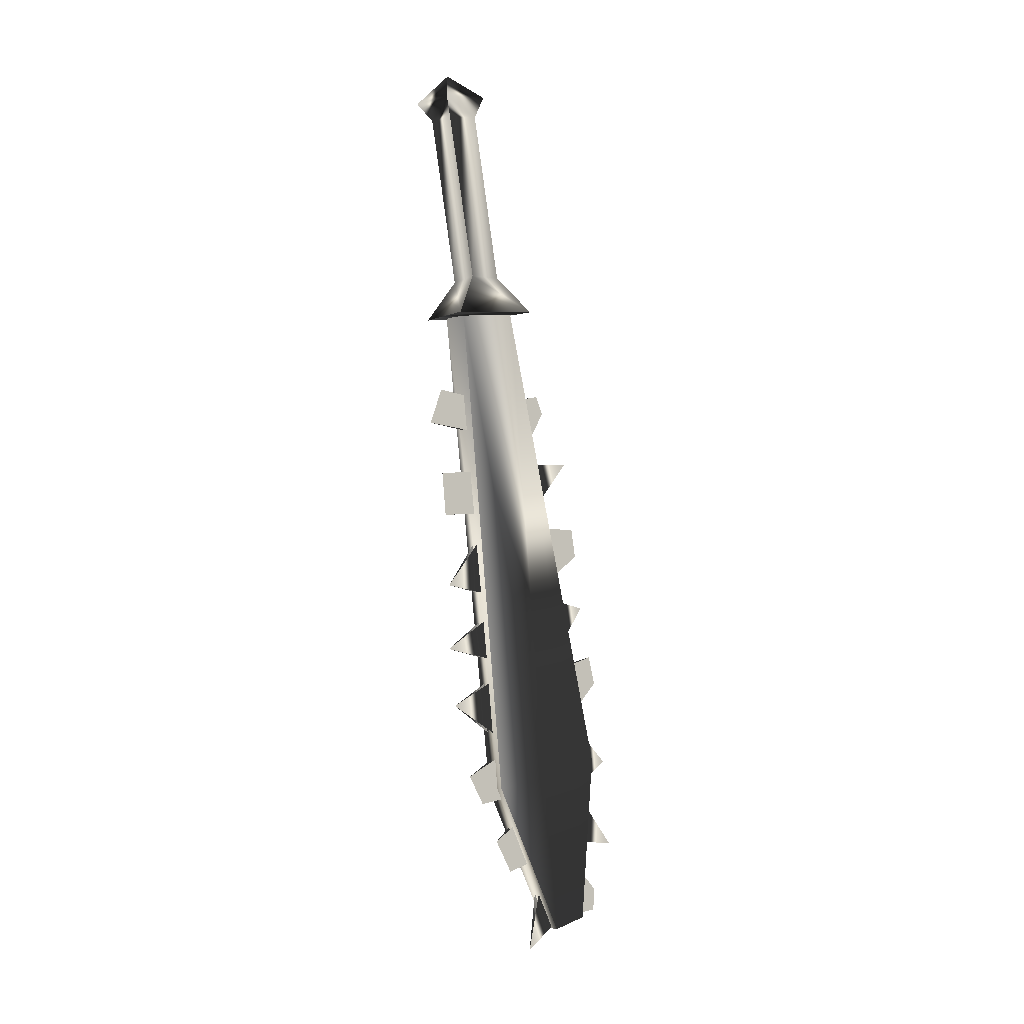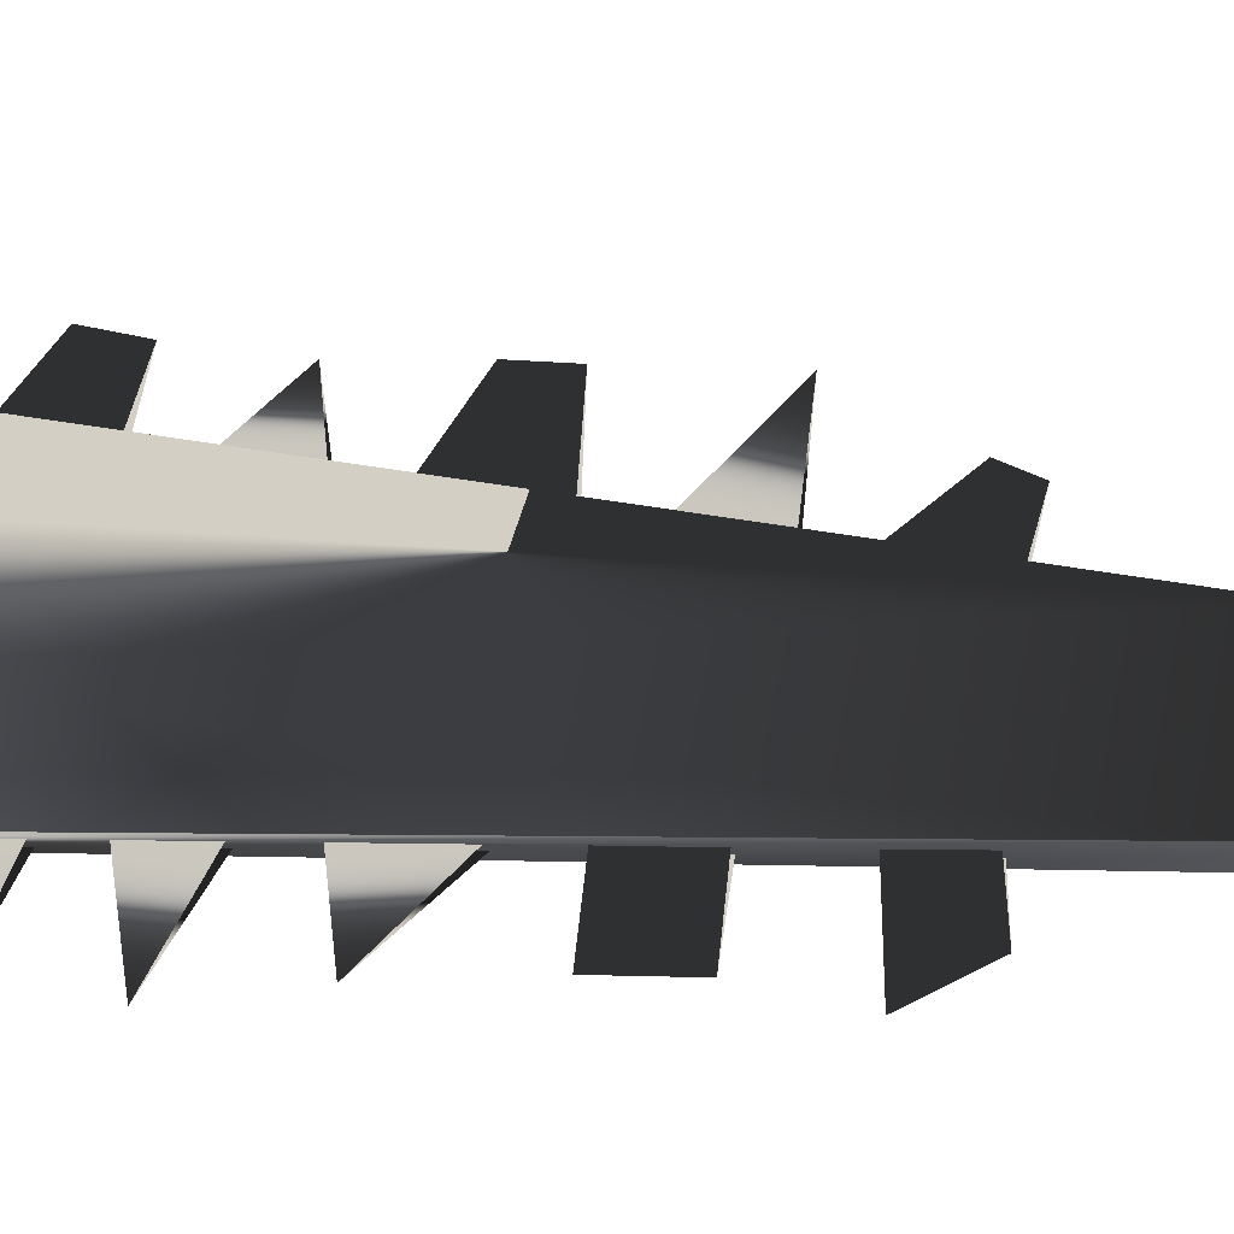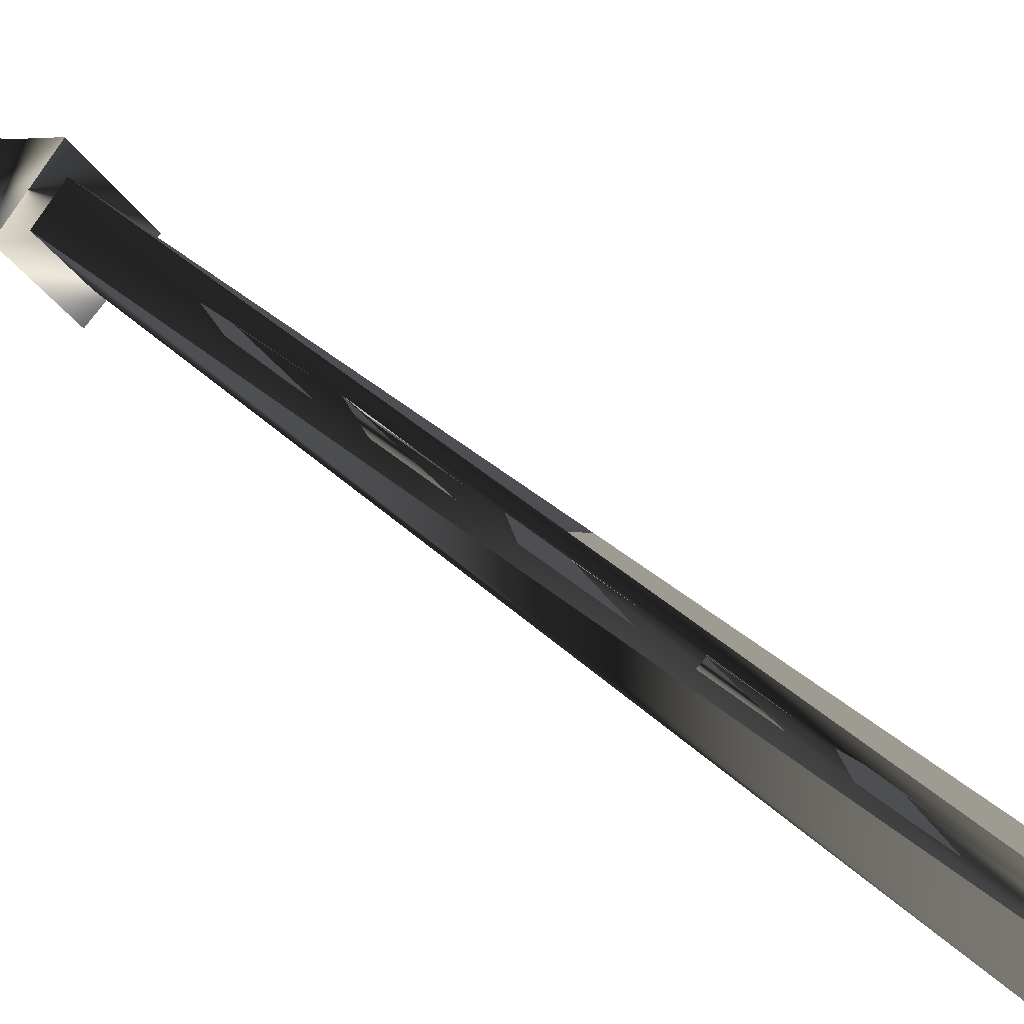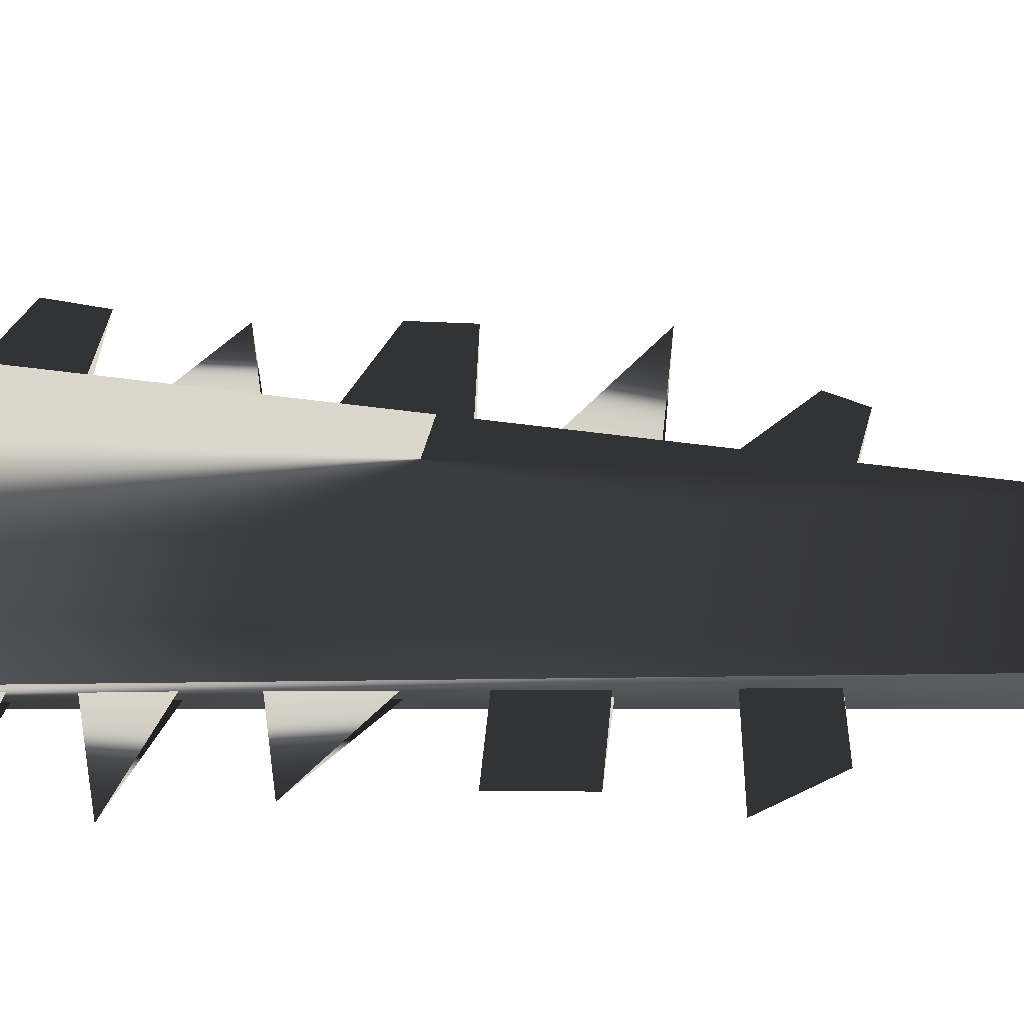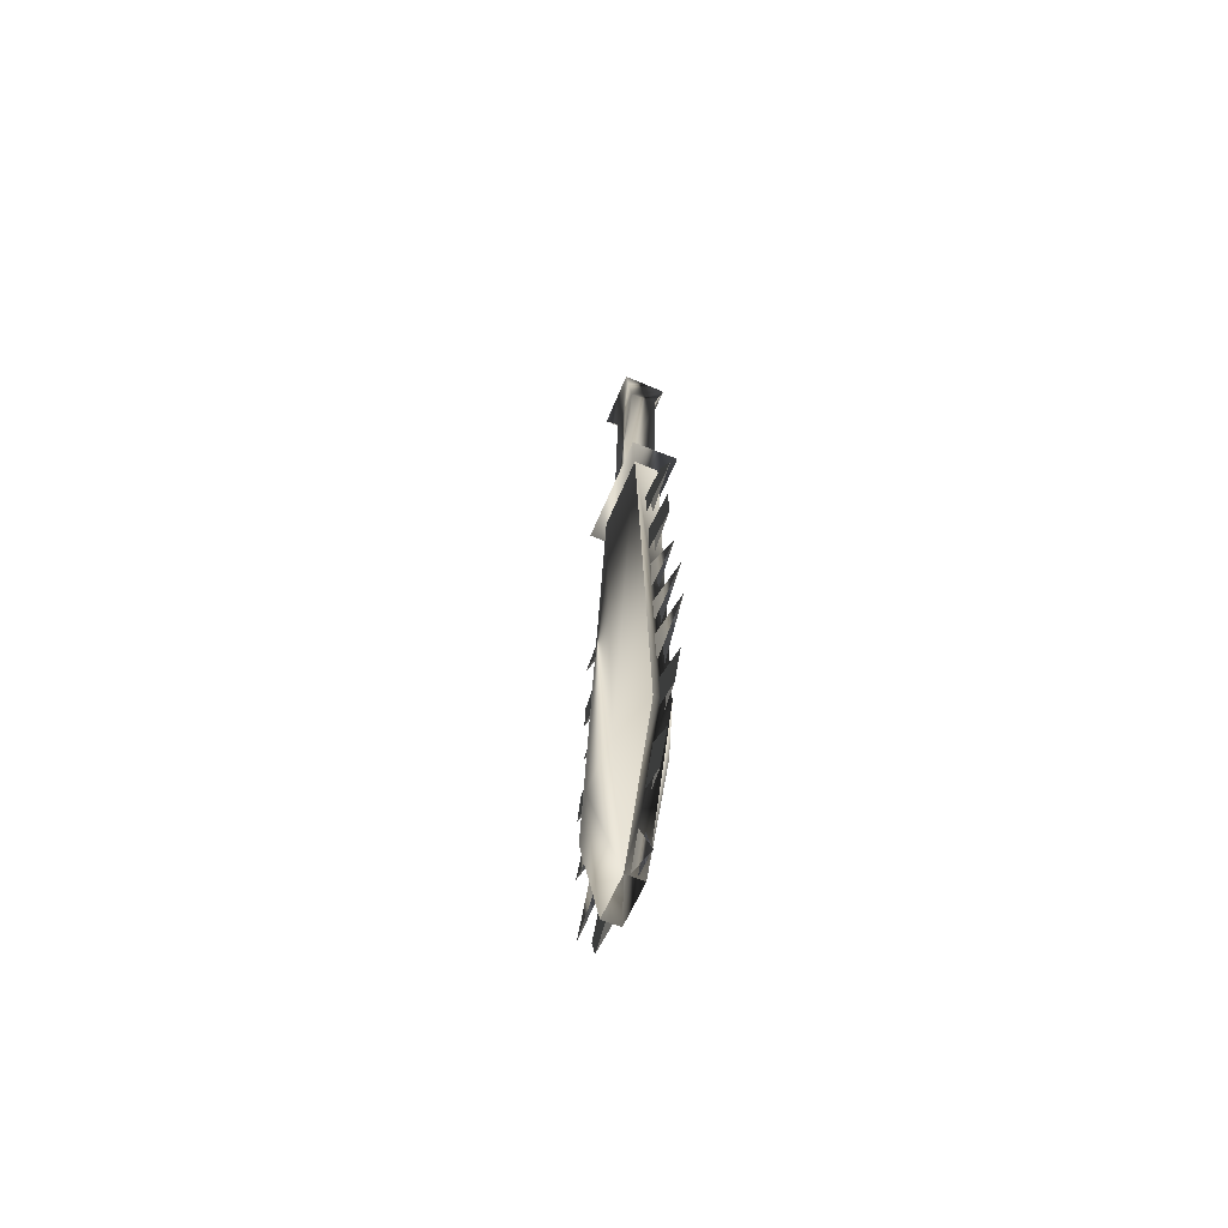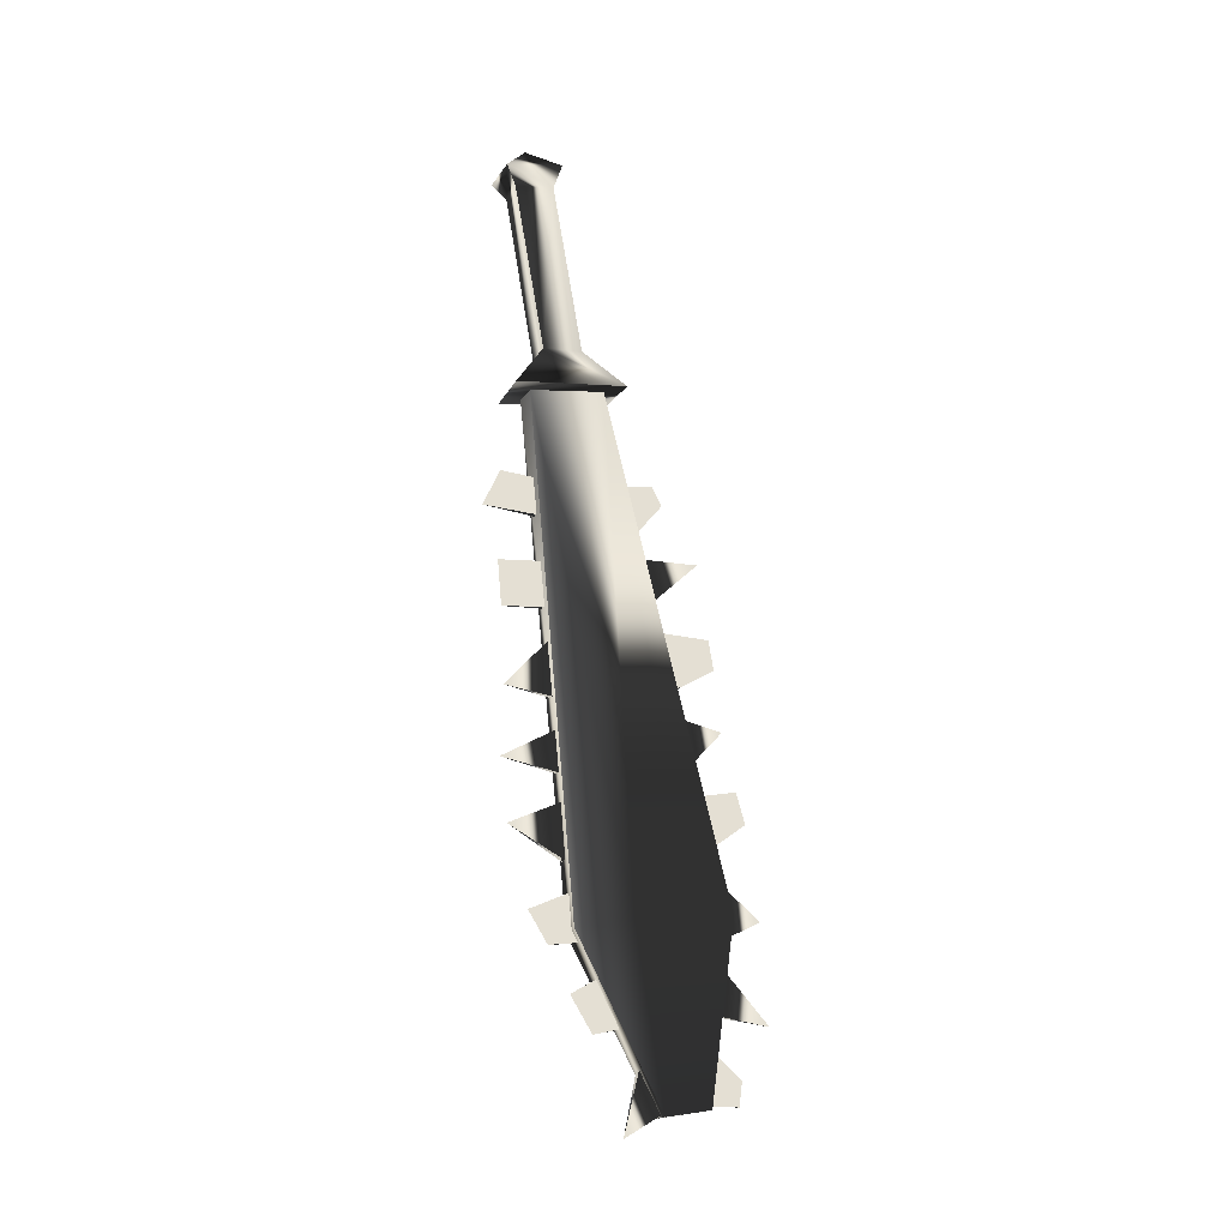
<metadata>
{"format":"obj","ext":"obj","renderer":"f3d","projection":"perspective","resolution":1024,"background":"white","views":[{"elev":-4.0,"azim":-150.5,"up":"+Y"},{"elev":-12.6,"azim":104.2,"up":"+Z"},{"elev":69.5,"azim":-54.8,"up":"+Z"},{"elev":-21.0,"azim":98.9,"up":"+Z"},{"elev":-70.3,"azim":145.3,"up":"+Y"},{"elev":-18.6,"azim":-125.3,"up":"+Y"}]}
</metadata>
<code>
o Models/weapon/frames/weapon_point_6
v 0.737 -6.797 -2.545
v 0.9979 -6.459 -0.1749
v 0.2563 -6.459 -0.3288
v 1.479 -6.797 -2.391
v -0.07336 -22.11 -1.468
v -0.5541 -21.44 3.18
v -0.9249 -21.89 -0.1441
v 0.1739 -21.66 1.826
v -1.282 -21.66 1.518
v 0.531 -22 0.1637
v -1.049 -21.44 3.057
v 0.4211 -22.23 -1.375
v -0.8562 -26.84 0.8409
v -0.609 -26.62 2.288
v -1.131 -26.62 2.164
v -0.3343 -26.84 0.964
v -0.7876 -20.54 2.749
v 0.1052 -11.41 0.6254
v 0.2975 -9.275 0.2253
v -0.609 -18.17 2.411
v -0.3755 -16.03 1.857
v -0.8974 -25.04 2.318
v -0.8425 -22.68 2.565
v -0.1146 -13.55 1.149
v -1.035 -25.83 3.242
v 0.1601 -9.05 1.303
v -0.7326 -17.95 3.457
v -0.2244 -11.3 2.595
v -1.007 -21.55 3.98
v -1.172 -24.37 4.104
v -0.3893 -13.55 2.842
v -0.5815 -16.26 3.119
v -0.7052 -25.16 2.349
v -0.403 -18.17 2.441
v 0.09146 -13.55 1.179
v 0.2975 -11.41 0.6562
v 0.4898 -9.275 0.256
v -0.5953 -20.54 2.78
v -0.1832 -16.03 1.887
v -0.6502 -22.79 2.595
v -0.4854 -17.38 2.041
v -0.8837 -22.11 2.842
v -0.9249 -26.51 2.103
v -0.04589 -12.77 1.026
v -0.87 -24.14 2.38
v -0.7189 -19.64 2.595
v -0.2931 -15.24 1.61
v 0.1189 -10.63 0.7177
v -0.4579 -14.46 2.965
v 0.07772 -9.613 1.58
v -1.049 -26.51 3.119
v -0.815 -18.85 3.703
v -0.7326 -26.51 2.164
v -0.5129 -19.64 2.626
v 0.1464 -12.77 1.056
v -0.1008 -15.24 1.672
v 0.3249 -10.63 0.7485
v -0.6777 -24.14 2.411
v -0.2931 -17.38 2.072
v -0.6914 -22.11 2.903
v -0.3755 -24.59 0.04057
v -0.1832 -23.24 -0.5443
v 0.1052 -23.8 -1.468
v -0.07336 -24.82 -0.8828
v -0.1832 -24.59 0.1021
v 0.009048 -23.24 -0.4827
v 0.2837 -22.56 -2.053
v -0.01842 -22.45 -1.129
v 0.09146 -21.1 -1.345
v 0.4486 -21.66 -2.576
v 0.2837 -21.1 -1.283
v 0.1876 -22.45 -1.098
v 0.4348 -15.81 -1.775
v 0.5172 -14.01 -1.775
v 0.8606 -15.58 -3.191
v 0.7095 -14.01 -1.714
v 0.6271 -15.81 -1.714
v 1.053 -11.98 -3.314
v 0.9842 -13.33 -3.222
v 0.5722 -13.22 -1.868
v 0.6408 -11.87 -1.899
v 0.8331 -11.87 -1.837
v 0.7782 -13.22 -1.837
v 1.231 -10.4 -3.745
v 0.737 -10.51 -2.022
v 0.8194 -9.388 -2.145
v 1.163 -9.275 -3.222
v 1.012 -9.388 -2.083
v 0.9293 -10.51 -1.991
v -0.6777 -26.73 0.964
v -0.4854 -25.38 0.3792
v -0.3618 -27.41 -0.1133
v -0.4854 -26.73 0.9948
v -0.2931 -25.38 0.4099
v 0.6683 -19.41 -3.13
v 0.3936 -20.31 -1.56
v 0.1876 -20.31 -1.591
v 0.476 -18.74 -1.622
v 0.2837 -18.74 -1.683
v 0.7919 -17.61 -3.314
v 0.476 -17.95 -1.498
v 0.2837 -17.95 -1.56
v 0.5859 -16.71 -1.683
v 0.3936 -16.71 -1.745
v 0.4623 -6.797 -3.191
v 1.891 -6.91 -2.884
v 1.176 -6.347 0.4407
v -0.2519 -6.347 0.1329
v 0.5996 -5.446 -2.206
v 1.396 -5.558 -2.022
v 1.149 -5.333 -0.8521
v 0.3524 -5.333 -1.037
v 1.012 -0.2649 -2.976
v 1.808 -0.2649 -2.791
v 1.561 -0.03962 -1.622
v 0.7644 -0.03962 -1.806
v 0.9018 0.2983 -3.345
v 2.22 0.2983 -3.068
v 1.849 0.5235 -1.375
v 0.531 0.6361 -1.652
v 1.492 1.312 -2.36
f 108 107 106
f 106 105 108
f 120 117 121
f 117 118 121
f 118 119 121
f 119 120 121
f 116 113 117
f 116 117 120
f 117 113 114
f 114 118 117
f 118 114 115
f 115 119 118
f 115 116 120
f 115 120 119
f 116 112 109
f 109 113 116
f 113 109 110
f 110 114 113
f 114 110 111
f 111 115 114
f 115 111 112
f 112 116 115
f 108 105 109
f 108 109 112
f 105 106 110
f 105 110 109
f 110 106 107
f 107 111 110
f 111 107 108
f 108 112 111
f 14 15 11
f 14 11 6
f 16 12 5
f 16 5 13
f 15 13 7
f 7 9 15
f 15 9 11
f 6 8 14
f 16 14 8
f 8 10 16
f 5 7 13
f 16 10 12
f 4 1 5
f 4 5 12
f 5 1 7
f 7 1 3
f 7 3 9
f 9 3 11
f 11 3 2
f 2 6 11
f 6 2 8
f 10 8 2
f 2 4 10
f 10 4 12
f 16 13 15
f 15 14 16
f 61 63 62
f 61 64 63
f 65 63 64
f 63 65 66
f 67 69 68
f 69 67 70
f 67 71 70
f 67 72 71
f 75 74 73
f 75 77 76
f 78 80 79
f 80 78 81
f 78 83 82
f 79 83 78
f 84 86 85
f 86 84 87
f 84 88 87
f 84 89 88
f 90 92 91
f 92 93 94
f 97 95 99
f 95 96 98
f 102 100 104
f 100 101 103
f 45 23 30
f 30 40 58
f 52 46 20
f 20 27 52
f 52 27 34
f 52 34 54
f 49 47 24
f 24 31 49
f 49 31 35
f 49 35 56
f 44 18 28
f 28 36 55
f 50 48 19
f 19 26 50
f 50 26 37
f 50 37 57
f 43 22 25
f 43 25 51
f 53 51 25
f 25 33 53
f 42 17 29
f 29 38 60
f 41 21 32
f 32 39 59

</code>
